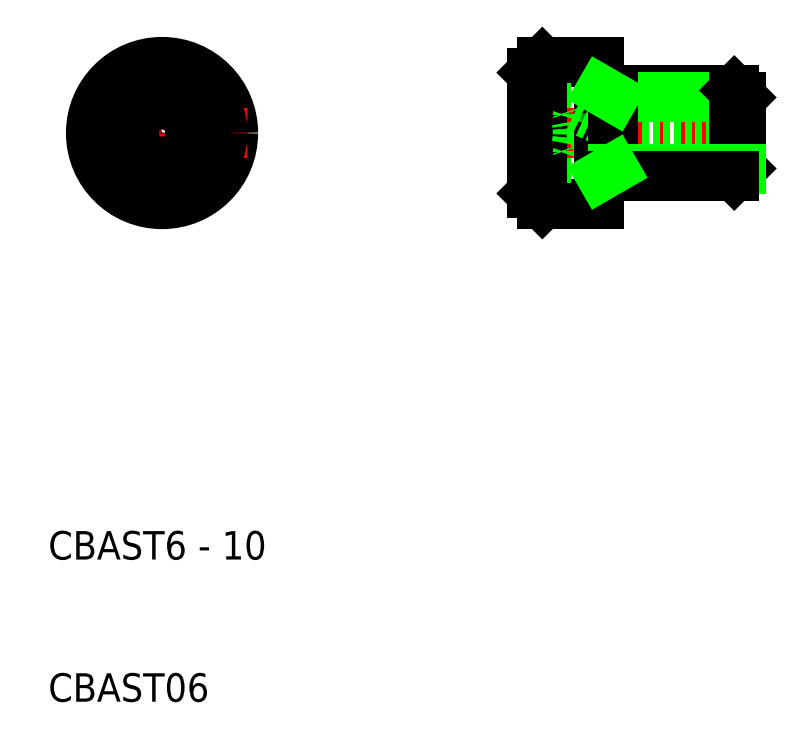
<metadata>
{"format":"dxf","ext":"dxf","renderer":"ezdxf+matplotlib","layout":"modelspace","background":"white","min_lineweight":24,"dpi":150}
</metadata>
<code>
0
SECTION
2
ENTITIES
0
LINE
8
CENTER
10
18
20
56
30
0
11
18
21
44
31
0
0
CIRCLE
8
0
10
18
20
50
30
0
40
5
0
TEXT
8
0
10
10
20
20
30
0
40
2
1
CBAST6 - 10
0
TEXT
8
0
10
10
20
10
30
0
40
2
1
CBAST06
0
LINE
8
CENTER
10
24
20
50
30
0
11
12
21
50
31
0
0
LINE
8
0
10
44.75
20
45
30
0
11
48.75
21
45
31
0
0
LINE
8
0
10
44.75
20
55
30
0
11
48.75
21
55
31
0
0
LINE
8
0
10
44
20
51.73
30
0
11
47.17
21
51.73
31
0
0
LINE
8
0
10
44
20
48.27
30
0
11
47.17
21
48.27
31
0
0
LINE
8
0
10
44
20
49.13
30
0
11
47.17
21
49.13
31
0
0
LINE
8
0
10
44
20
50.87
30
0
11
47.17
21
50.87
31
0
0
LINE
8
CENTER
10
59.75
20
50
30
0
11
43
21
50
31
0
0
CIRCLE
8
0
10
18
20
50
30
0
40
4.25
0
CIRCLE
8
0
10
18
20
50
30
0
40
1
0
LINE
8
0
10
16
20
51.15
30
0
11
16
21
48.85
31
0
0
LINE
8
0
10
20
20
51.15
30
0
11
20
21
48.85
31
0
0
LINE
8
0
10
16
20
48.85
30
0
11
18
21
47.69
31
0
0
LINE
8
0
10
20
20
48.85
30
0
11
18
21
47.69
31
0
0
LINE
8
0
10
16
20
51.15
30
0
11
18
21
52.31
31
0
0
LINE
8
0
10
20
20
51.15
30
0
11
18
21
52.31
31
0
0
LINE
8
0
10
44
20
54.25
30
0
11
44
21
45.75
31
0
0
LINE
8
0
10
44.75
20
55
30
0
11
44.75
21
45
31
0
0
LINE
8
0
10
44
20
45.75
30
0
11
44.75
21
45
31
0
0
LINE
8
0
10
44
20
54.25
30
0
11
44.75
21
55
31
0
0
LINE
8
0
10
48.75
20
53
30
0
11
58.25
21
53
31
0
0
LINE
8
0
10
48.75
20
49
30
0
11
58.75
21
49
31
0
0
LINE
8
0
10
48.75
20
51
30
0
11
58.75
21
51
31
0
0
LINE
8
0
10
58.75
20
52.5
30
0
11
49.75
21
52.5
31
0
0
LINE
8
0
10
49.75
20
47
30
0
11
49.75
21
53
31
0
0
LINE
8
0
10
48.75
20
51
30
0
11
48.75
21
49
31
0
0
ARC
8
0
10
42.75
20
50
30
0
40
4.5
50
348.9
51
11.1
0
LINE
8
0
10
47.17
20
48.27
30
0
11
48.75
21
49
31
0
0
ARC
8
0
10
46.09
20
48.7
30
0
40
1.157
50
338
51
21.99
0
LINE
8
0
10
48.75
20
55
30
0
11
48.75
21
45
31
0
0
LINE
8
0
10
47.17
20
51.73
30
0
11
48.75
21
51
31
0
0
ARC
8
0
10
46.09
20
51.3
30
0
40
1.157
50
338
51
21.99
0
LINE
8
0
10
58.25
20
47
30
0
11
58.25
21
53
31
0
0
LINE
8
0
10
58.75
20
47.54
30
0
11
58.75
21
52.5
31
0
0
LINE
8
0
10
58.25
20
53
30
0
11
58.75
21
52.5
31
0
0
LINE
8
0
10
49.75
20
53
30
0
11
49.75
21
47
31
0
0
LINE
8
0
10
49.75
20
52.5
30
0
11
48.88
21
53
31
0
0
LINE
8
0
10
58.25
20
47
30
0
11
58.75
21
47.5
31
0
0
LINE
8
0
10
58.75
20
47.5
30
0
11
49.75
21
47.5
31
0
0
LINE
8
0
10
48.75
20
47
30
0
11
58.25
21
47
31
0
0
LINE
8
0
10
49.75
20
47.5
30
0
11
48.88
21
47
31
0
0
ENDSEC
0
EOF

</code>
